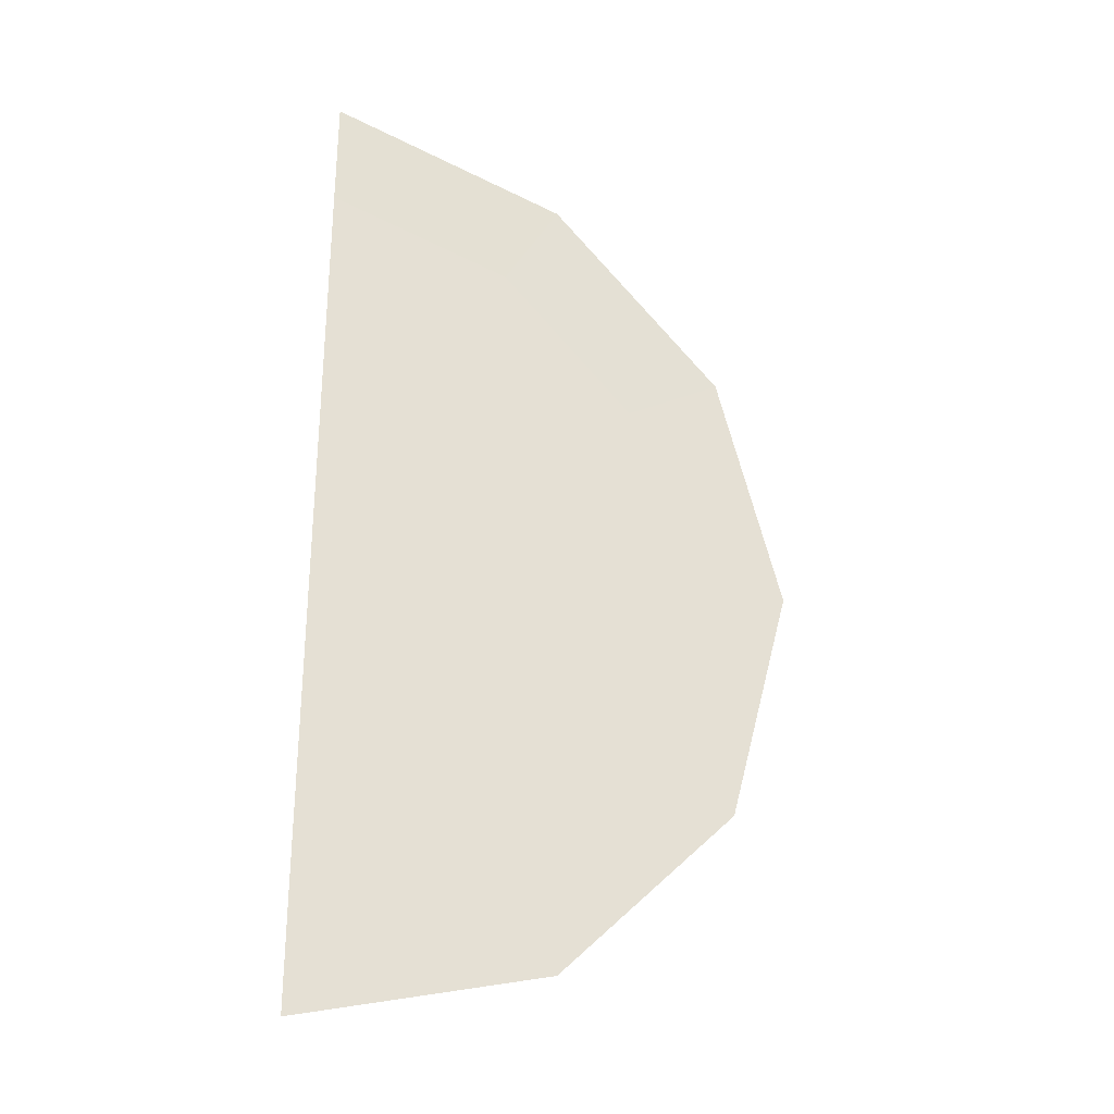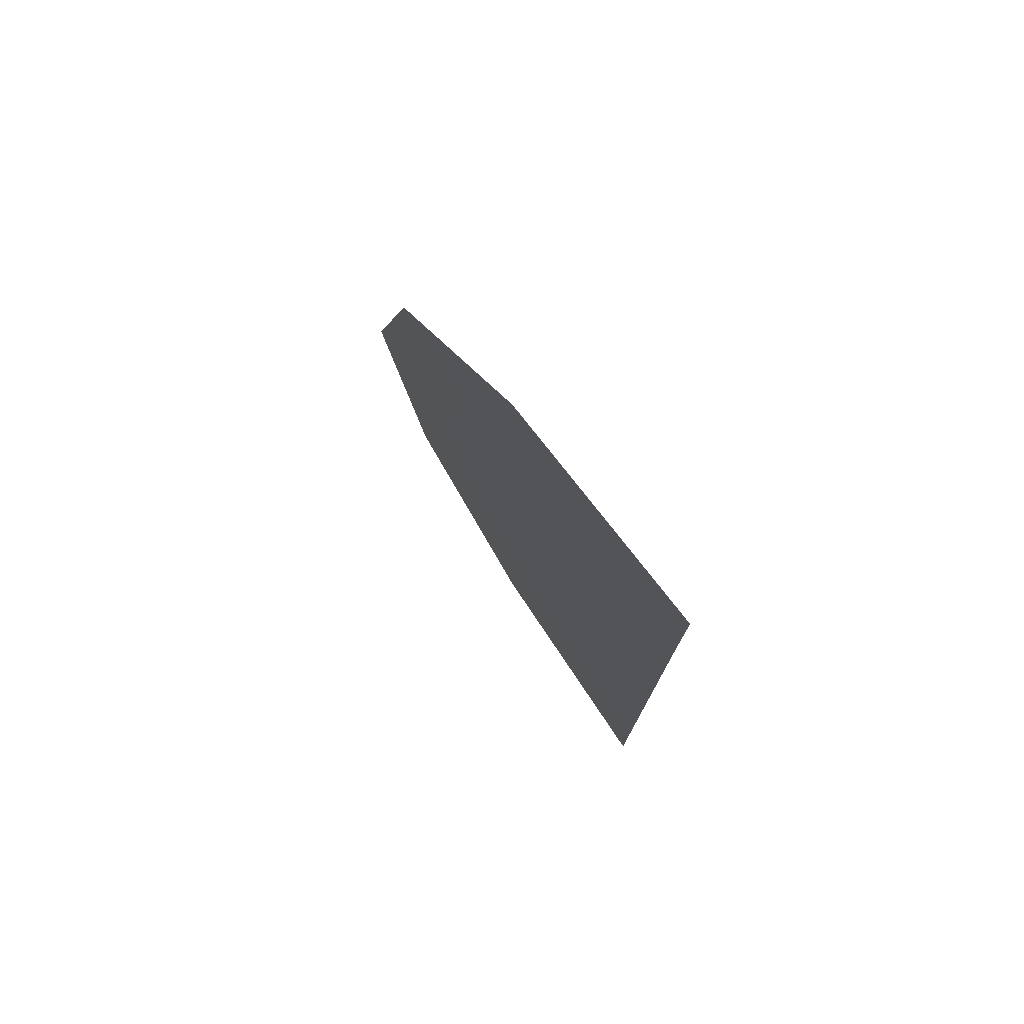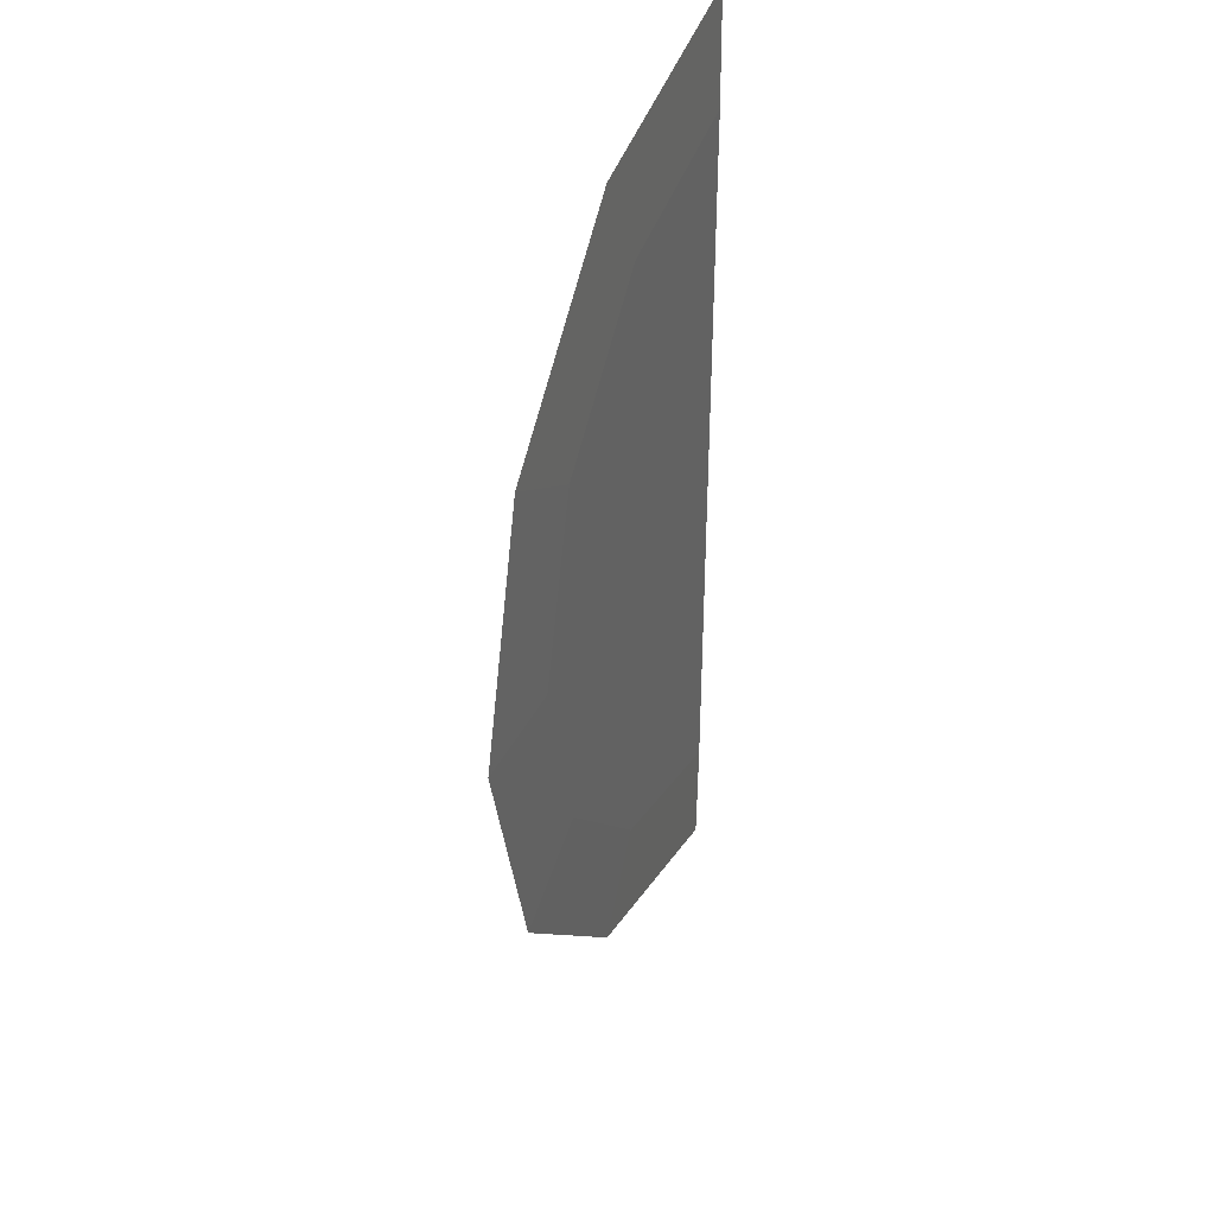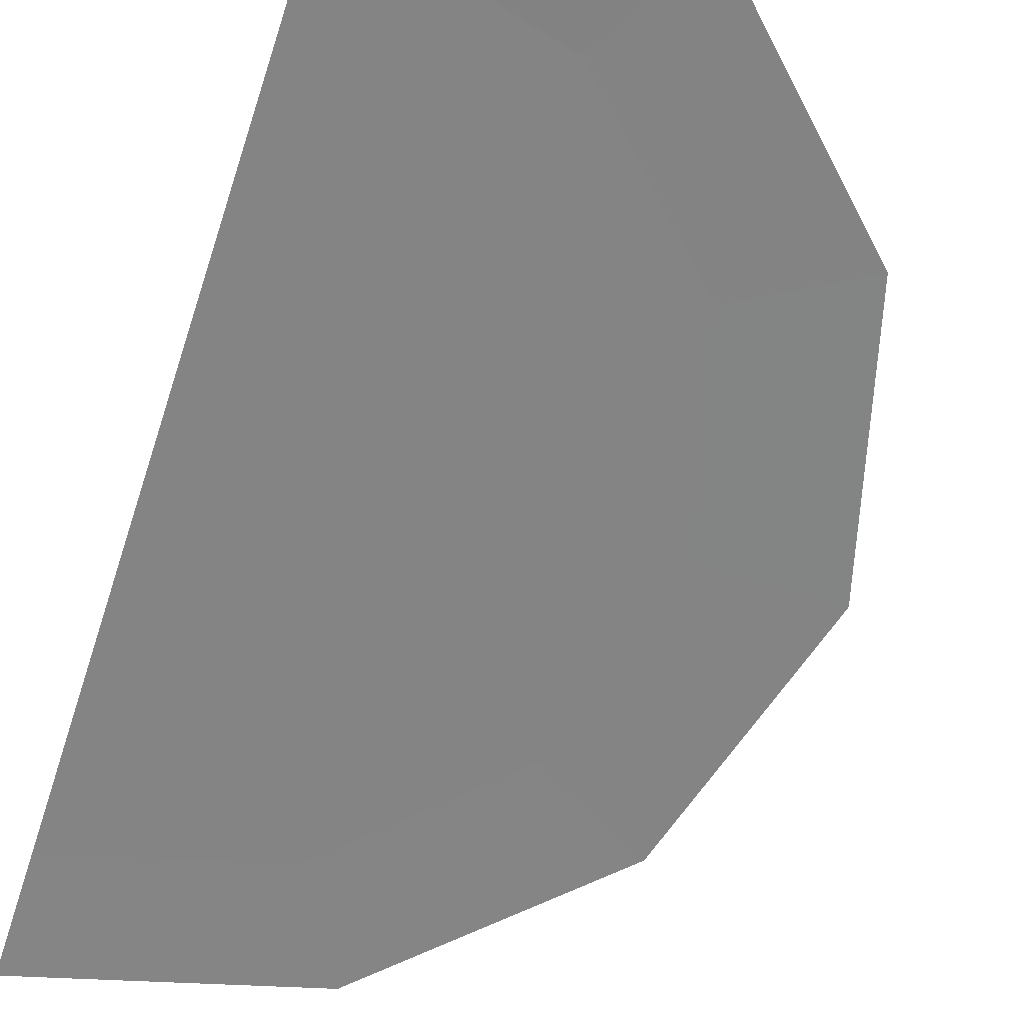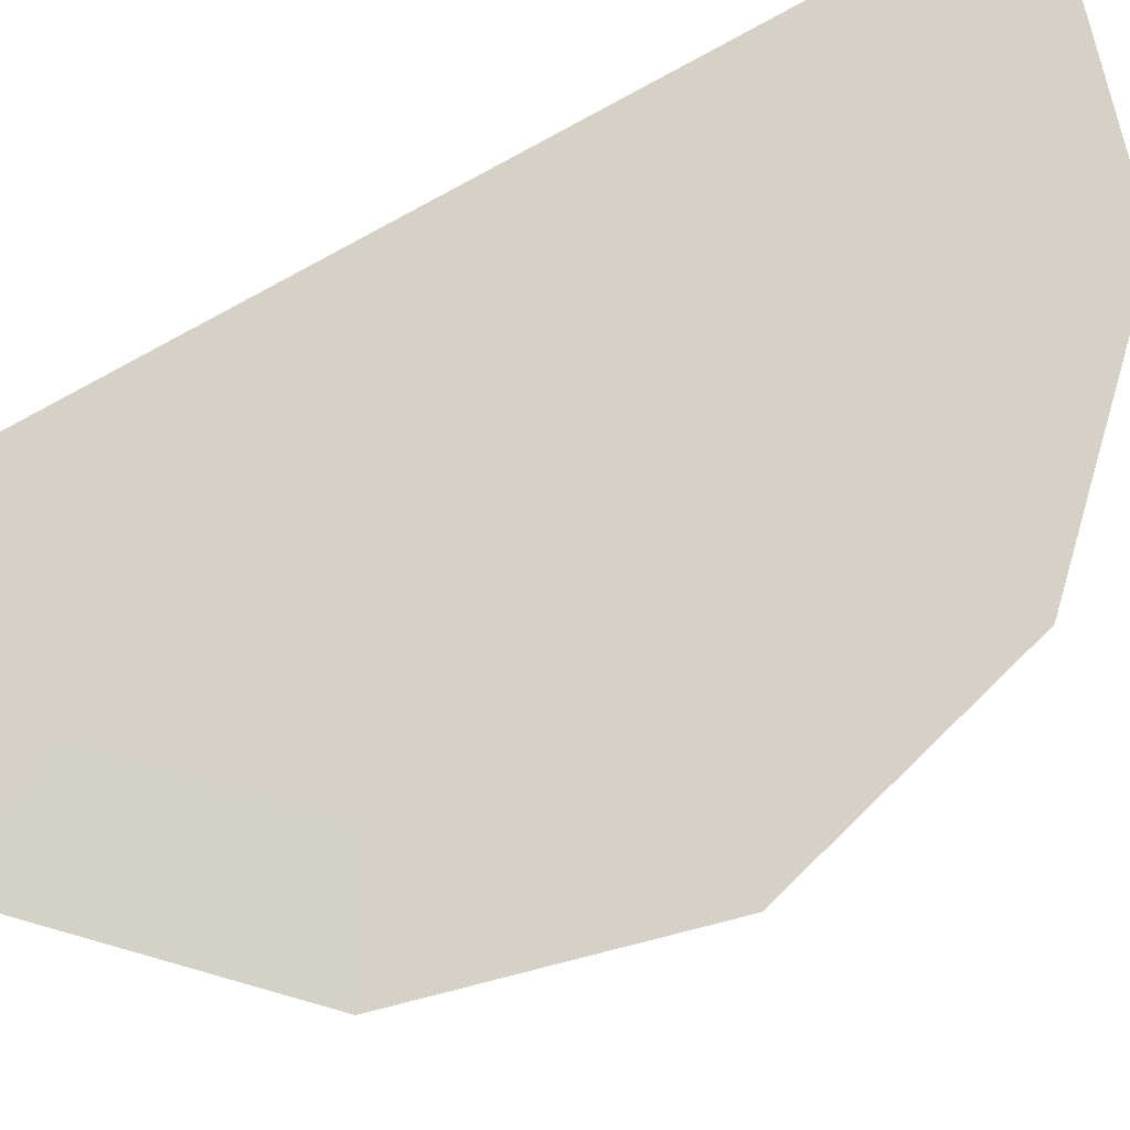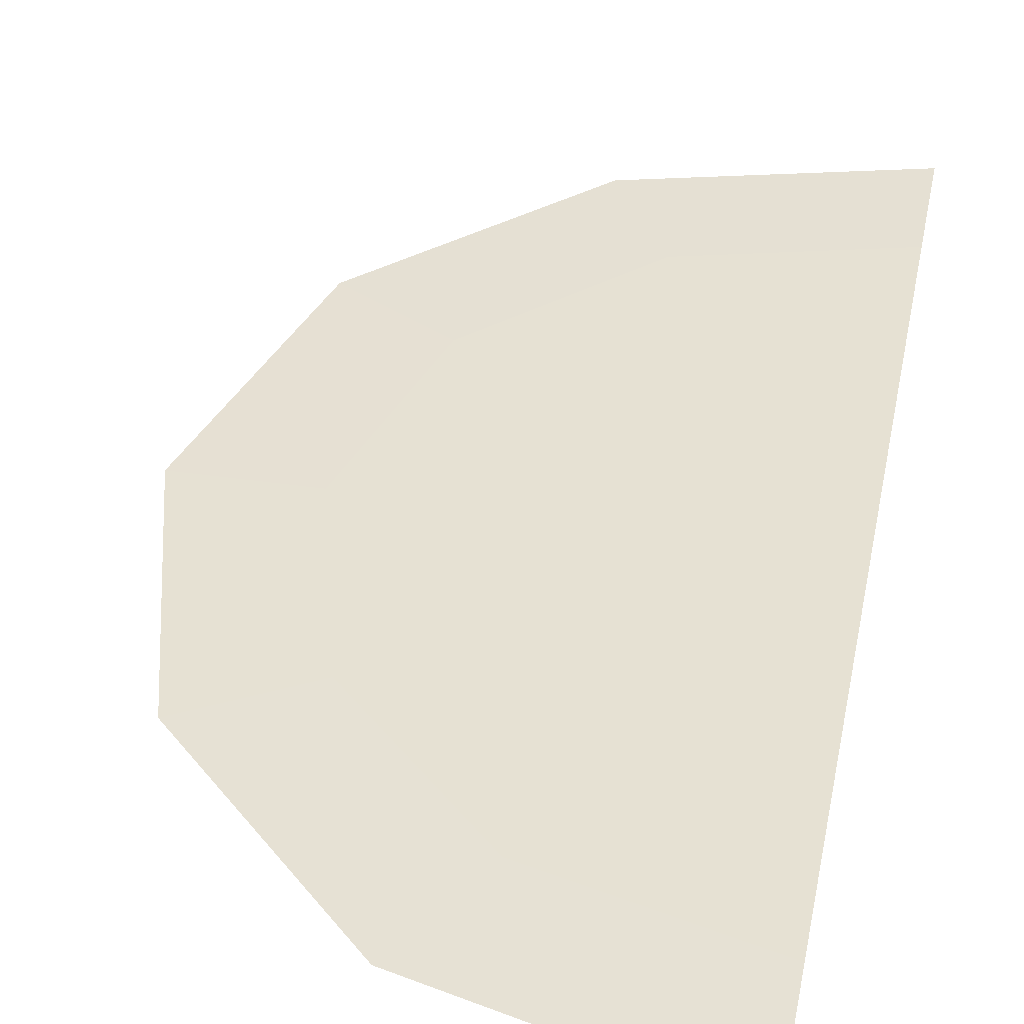
<metadata>
{"format":"obj","ext":"obj","renderer":"f3d","projection":"perspective","resolution":1024,"background":"white","views":[{"elev":-30.0,"azim":-21.2,"up":"+Z"},{"elev":77.6,"azim":-125.4,"up":"+Z"},{"elev":38.5,"azim":113.4,"up":"+Z"},{"elev":-61.3,"azim":-17.8,"up":"+Y"},{"elev":79.2,"azim":60.8,"up":"+Y"},{"elev":38.8,"azim":-169.0,"up":"+Y"}]}
</metadata>
<code>
o Plane
v 0 0.009674 -3.353
v 0 0 -4.572
v 0 0.009674 -3.503
v 1.676 0.009674 -2.904
v 2.286 0 -3.959
v 1.751 0.009674 -3.034
v 2.904 0.009674 -1.676
v 3.959 0 -2.286
v 3.034 0.009674 -1.751
v 3.353 0.009674 0
v 4.572 0 0
v 3.503 0.009674 0
v 2.904 0.009674 1.676
v 3.959 0 2.286
v 3.034 0.009674 1.751
v 1.676 0.009674 2.904
v 2.286 0 3.959
v 1.751 0.009674 3.034
v -0 0.009674 3.353
v -0 0 4.572
v 0 0.009674 3.503
v 0 0.009674 0
f 4 3 1
f 7 6 4
f 10 9 7
f 13 12 10
f 13 18 15
f 16 21 18
f 4 6 3
f 7 9 6
f 10 12 9
f 13 15 12
f 13 16 18
f 16 19 21
f 3 5 2
f 22 4 1
f 9 5 6
f 22 7 4
f 12 8 9
f 22 10 7
f 15 11 12
f 22 13 10
f 18 14 15
f 22 16 13
f 21 17 18
f 22 19 16
f 3 6 5
f 9 8 5
f 12 11 8
f 15 14 11
f 18 17 14
f 21 20 17

</code>
